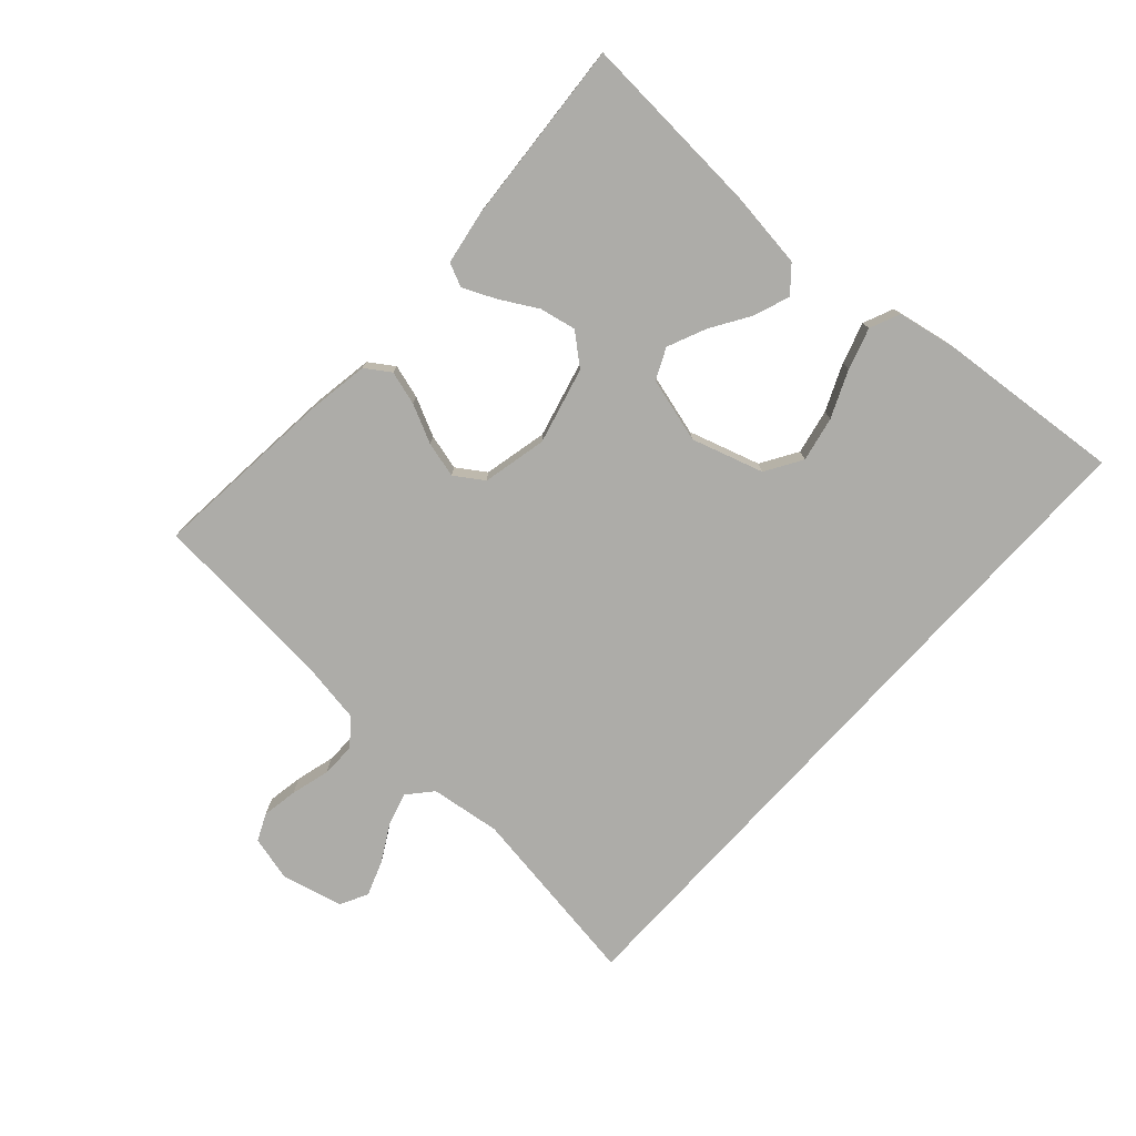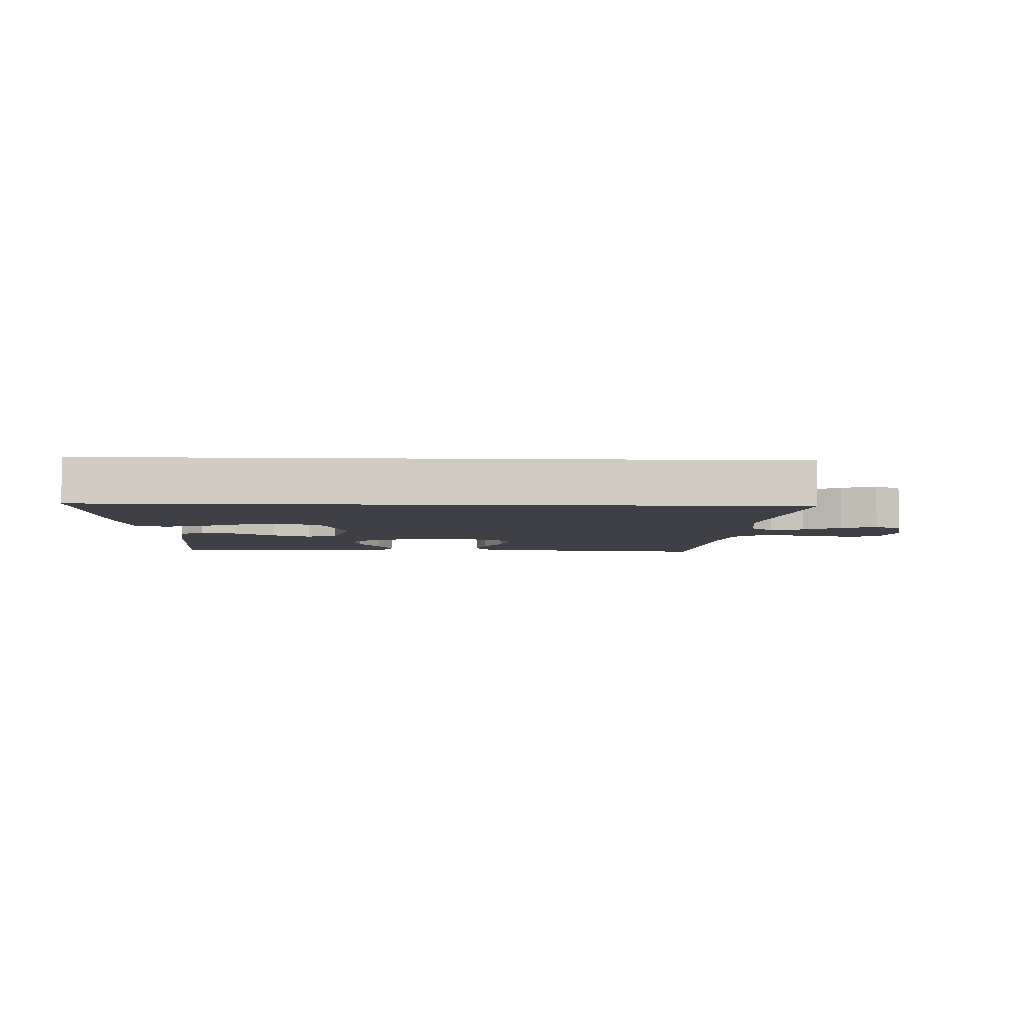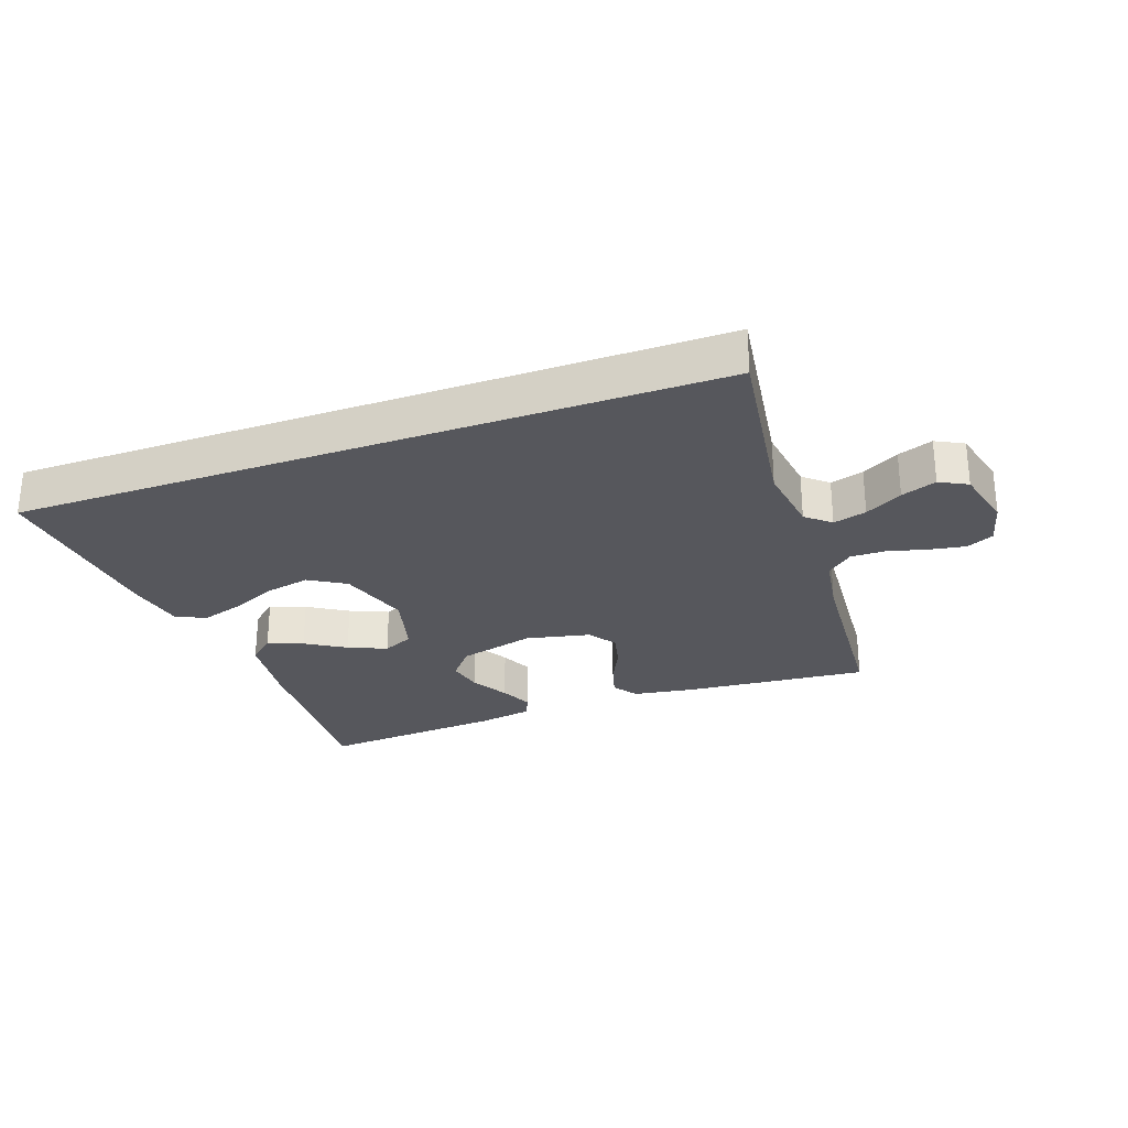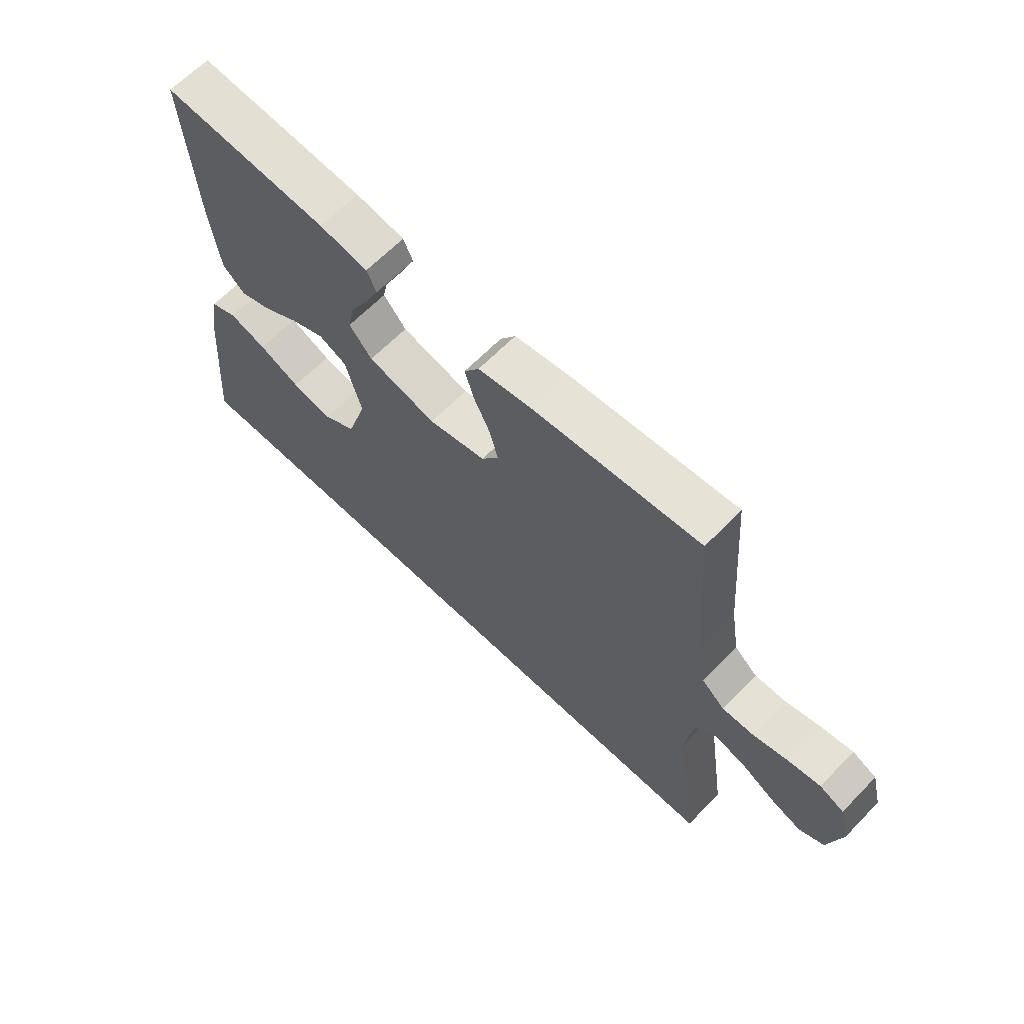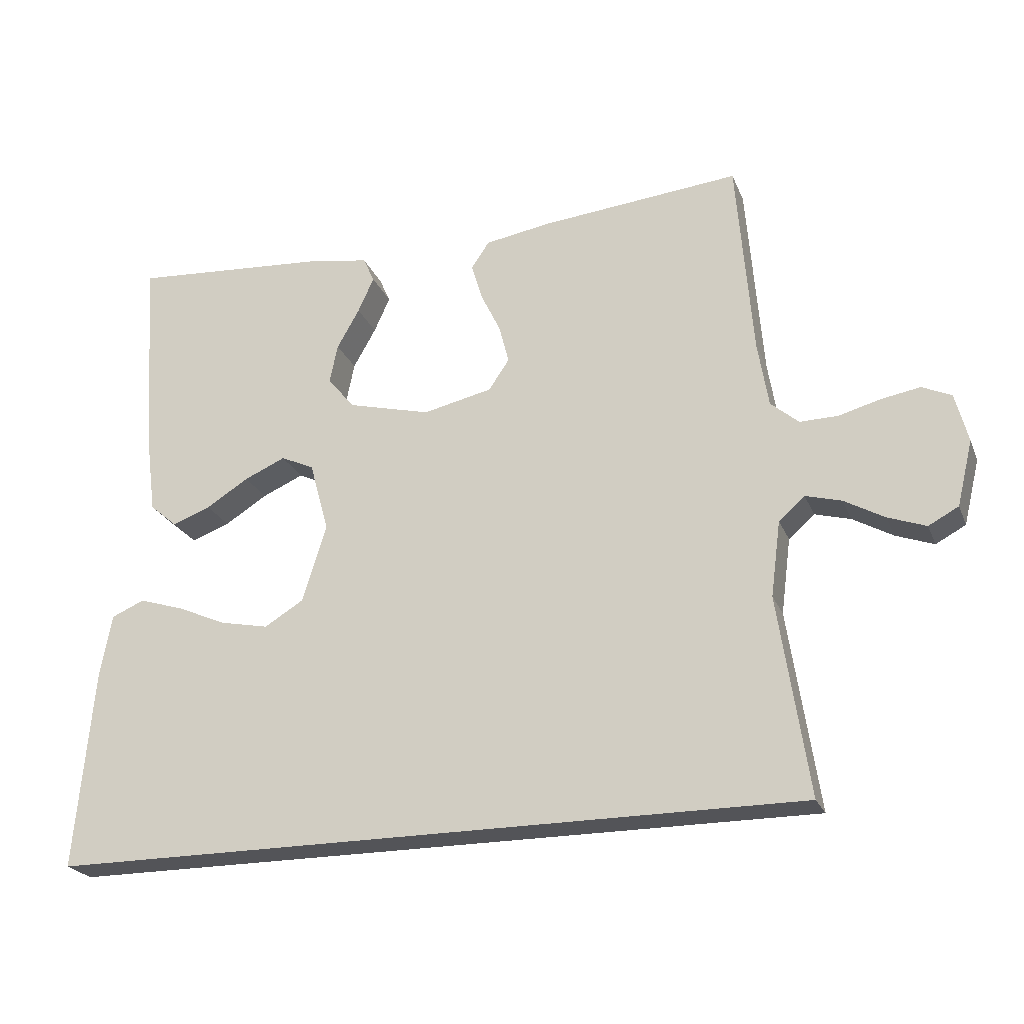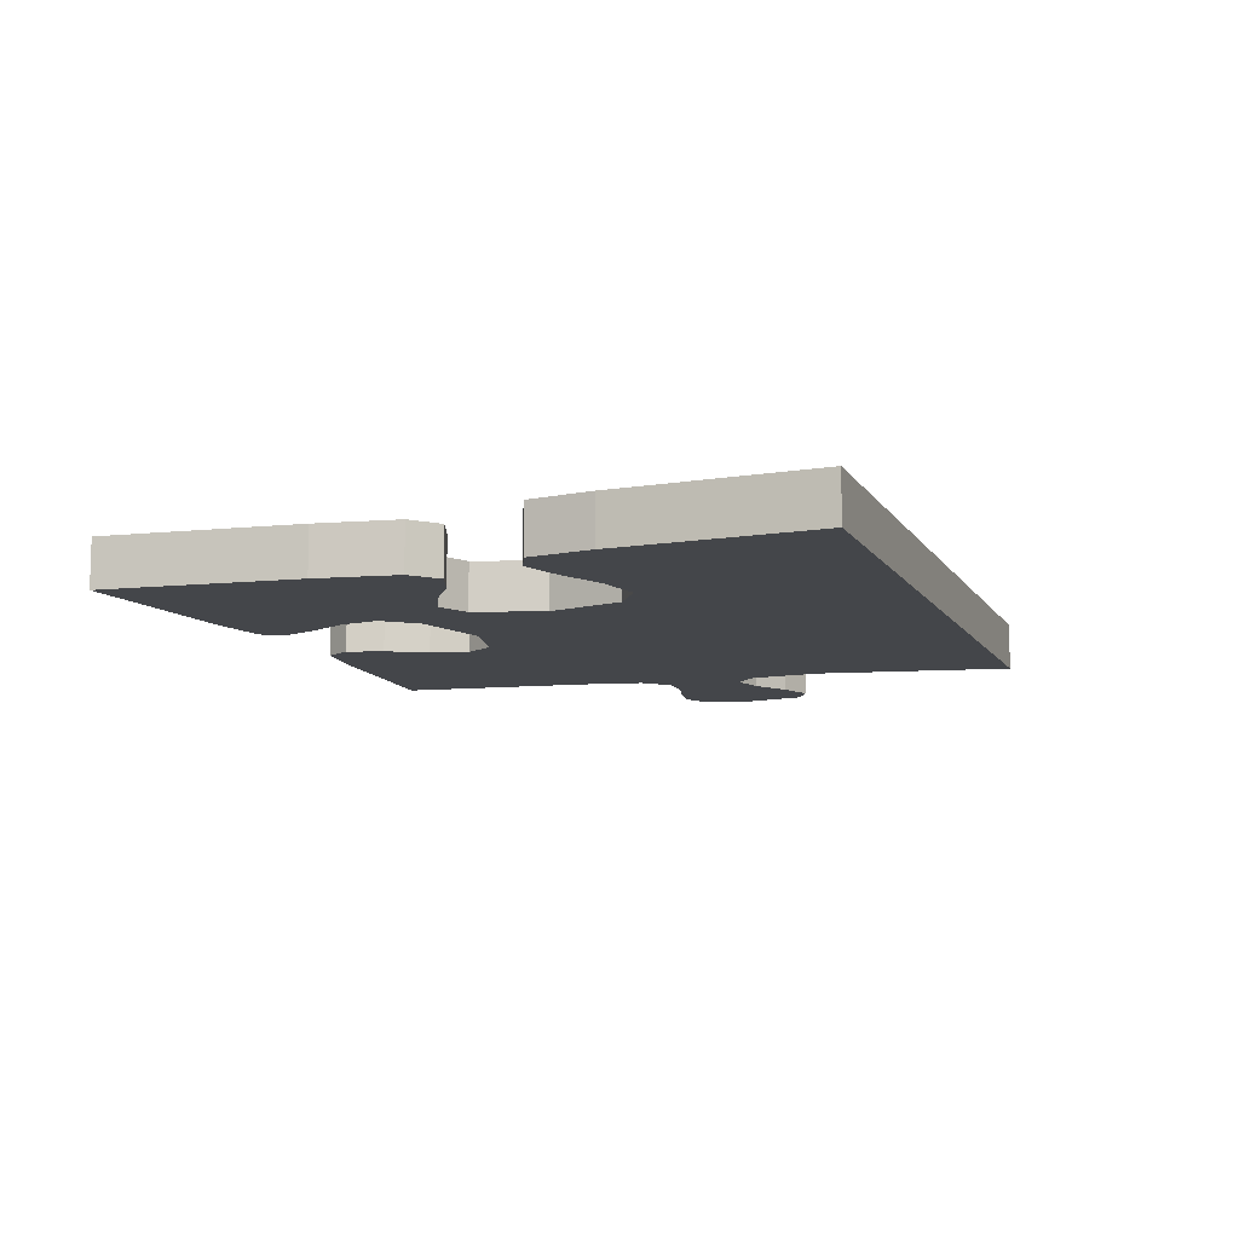
<metadata>
{"format":"obj","ext":"obj","renderer":"f3d","projection":"perspective","resolution":1024,"background":"white","views":[{"elev":-76.6,"azim":47.8,"up":"+Y"},{"elev":-5.2,"azim":177.8,"up":"+Y"},{"elev":-27.5,"azim":-160.1,"up":"+Y"},{"elev":64.7,"azim":-135.8,"up":"+Z"},{"elev":-23.4,"azim":-161.4,"up":"+Z"},{"elev":-9.6,"azim":109.0,"up":"+Y"}]}
</metadata>
<code>
v -0.574 0.07 -0.5
v -0.529 0.07 -0.2
v -0.544 0.07 -0.086
v -0.583 0.07 -0.052
v -0.637 0.07 -0.067
v -0.697 0.07 -0.101
v -0.754 0.07 -0.122
v -0.799 0.07 -0.098
v -0.823 0.07 0
v -0.804 0.07 0.074
v -0.76 0.07 0.094
v -0.702 0.07 0.084
v -0.639 0.07 0.067
v -0.582 0.07 0.066
v -0.54 0.07 0.102
v -0.524 0.07 0.2
v -0.5 0.07 0.5
v -0.2 0.07 0.472
v -0.101 0.07 0.456
v -0.074 0.07 0.416
v -0.09 0.07 0.361
v -0.12 0.07 0.299
v -0.135 0.07 0.241
v -0.104 0.07 0.195
v 0 0.07 0.172
v 0.124 0.07 0.204
v 0.165 0.07 0.253
v 0.153 0.07 0.312
v 0.119 0.07 0.372
v 0.095 0.07 0.425
v 0.112 0.07 0.463
v 0.2 0.07 0.478
v 0.5 0.07 0.5
v 0.481 0.07 0.2
v 0.465 0.07 0.076
v 0.424 0.07 0.041
v 0.366 0.07 0.062
v 0.302 0.07 0.102
v 0.24 0.07 0.129
v 0.19 0.07 0.106
v 0.161 0.07 0
v 0.197 0.07 -0.116
v 0.256 0.07 -0.152
v 0.329 0.07 -0.137
v 0.404 0.07 -0.104
v 0.471 0.07 -0.083
v 0.52 0.07 -0.104
v 0.538 0.07 -0.2
v 0.565 0.07 -0.5
v -0.574 0 -0.5
v -0.529 0 -0.2
v -0.544 0 -0.086
v -0.583 0 -0.052
v -0.637 0 -0.067
v -0.697 0 -0.101
v -0.754 0 -0.122
v -0.799 0 -0.098
v -0.823 0 0
v -0.804 0 0.074
v -0.76 0 0.094
v -0.702 0 0.084
v -0.639 0 0.067
v -0.582 0 0.066
v -0.54 0 0.102
v -0.524 0 0.2
v -0.5 0 0.5
v -0.2 0 0.472
v -0.101 0 0.456
v -0.074 0 0.416
v -0.09 0 0.361
v -0.12 0 0.299
v -0.135 0 0.241
v -0.104 0 0.195
v 0 0 0.172
v 0.124 0 0.204
v 0.165 0 0.253
v 0.153 0 0.312
v 0.119 0 0.372
v 0.095 0 0.425
v 0.112 0 0.463
v 0.2 0 0.478
v 0.5 0 0.5
v 0.481 0 0.2
v 0.465 0 0.076
v 0.424 0 0.041
v 0.366 0 0.062
v 0.302 0 0.102
v 0.24 0 0.129
v 0.19 0 0.106
v 0.161 0 0
v 0.197 0 -0.116
v 0.256 0 -0.152
v 0.329 0 -0.137
v 0.404 0 -0.104
v 0.471 0 -0.083
v 0.52 0 -0.104
v 0.538 0 -0.2
v 0.565 0 -0.5
f 48 49 1 2
f 44 45 46 47
f 43 44 47 48
f 35 36 37 38
f 35 38 39
f 34 35 39
f 33 34 39
f 32 33 39 40
f 28 29 30 31
f 28 31 32
f 27 28 32
f 19 20 21 22
f 19 22 23
f 16 17 18 19
f 15 16 19 23
f 14 15 23 24
f 10 11 12 13
f 8 9 10 13
f 8 13 14
f 5 6 7 8
f 4 5 8 14
f 3 4 14 24
f 43 48 2 3
f 27 32 40 41
f 26 27 41
f 25 26 41
f 25 41 42
f 24 25 42
f 3 24 42
f 3 42 43
f 51 50 98 97
f 96 95 94 93
f 97 96 93 92
f 87 86 85 84
f 88 87 84
f 88 84 83
f 88 83 82
f 89 88 82 81
f 80 79 78 77
f 81 80 77
f 81 77 76
f 71 70 69 68
f 72 71 68
f 68 67 66 65
f 72 68 65 64
f 73 72 64 63
f 62 61 60 59
f 62 59 58 57
f 63 62 57
f 57 56 55 54
f 63 57 54 53
f 73 63 53 52
f 52 51 97 92
f 90 89 81 76
f 90 76 75
f 90 75 74
f 91 90 74
f 91 74 73
f 91 73 52
f 92 91 52
f 1 50 51 2
f 2 51 52 3
f 3 52 53 4
f 4 53 54 5
f 5 54 55 6
f 6 55 56 7
f 7 56 57 8
f 8 57 58 9
f 9 58 59 10
f 10 59 60 11
f 11 60 61 12
f 12 61 62 13
f 13 62 63 14
f 14 63 64 15
f 15 64 65 16
f 16 65 66 17
f 17 66 67 18
f 18 67 68 19
f 19 68 69 20
f 20 69 70 21
f 21 70 71 22
f 22 71 72 23
f 23 72 73 24
f 24 73 74 25
f 25 74 75 26
f 26 75 76 27
f 27 76 77 28
f 28 77 78 29
f 29 78 79 30
f 30 79 80 31
f 31 80 81 32
f 32 81 82 33
f 33 82 83 34
f 34 83 84 35
f 35 84 85 36
f 36 85 86 37
f 37 86 87 38
f 38 87 88 39
f 39 88 89 40
f 40 89 90 41
f 41 90 91 42
f 42 91 92 43
f 43 92 93 44
f 44 93 94 45
f 45 94 95 46
f 46 95 96 47
f 47 96 97 48
f 48 97 98 49
f 49 98 50 1

</code>
